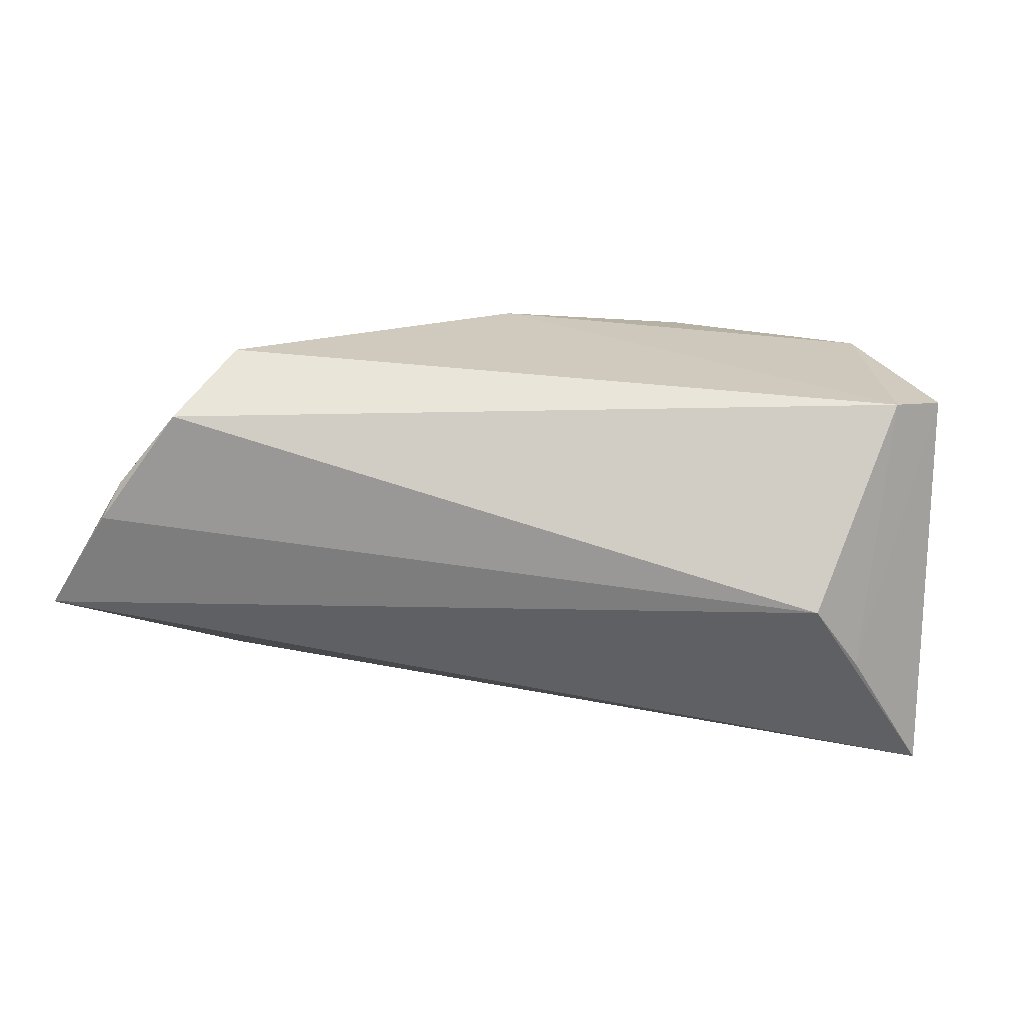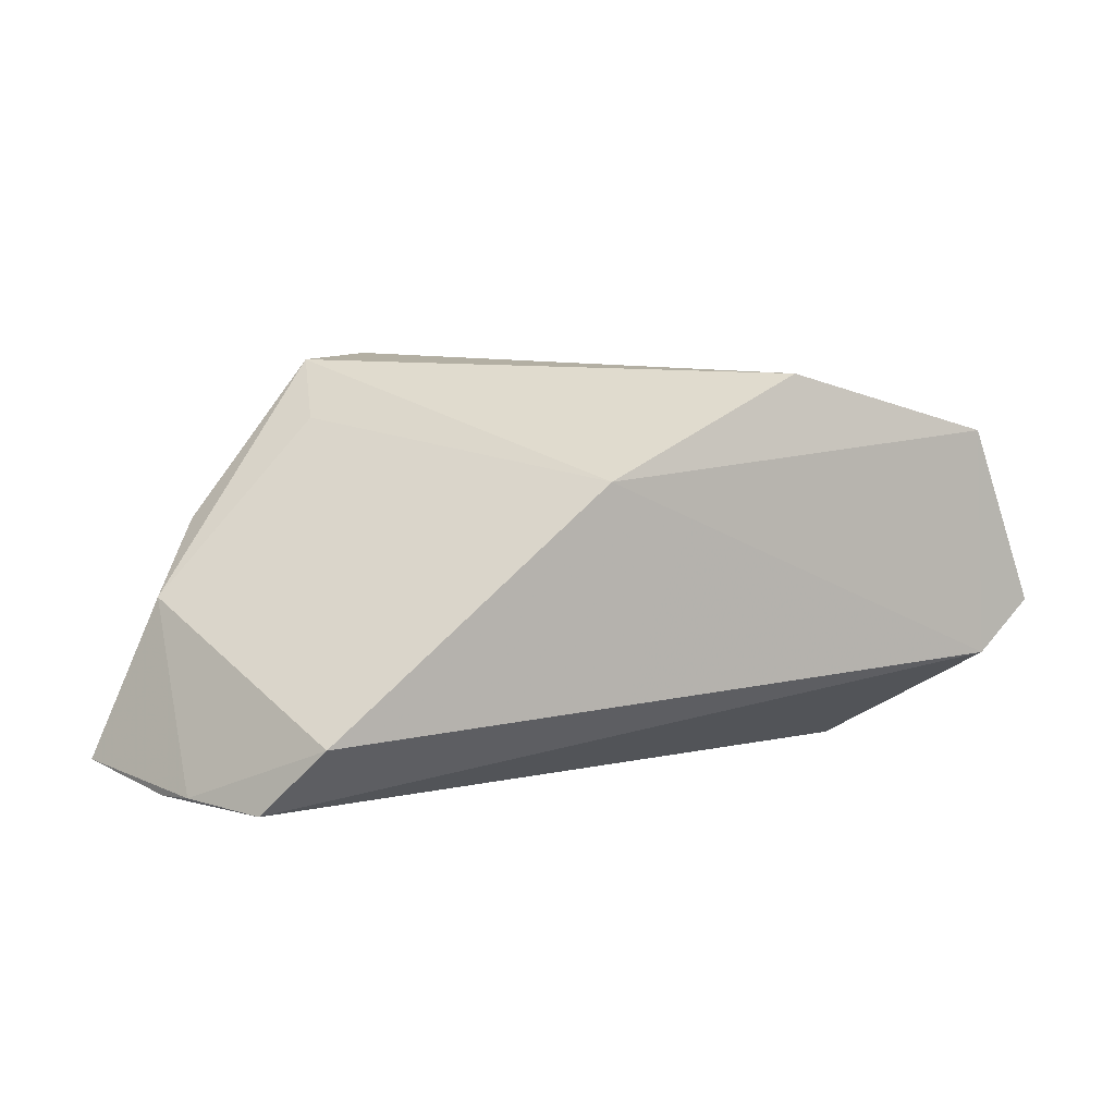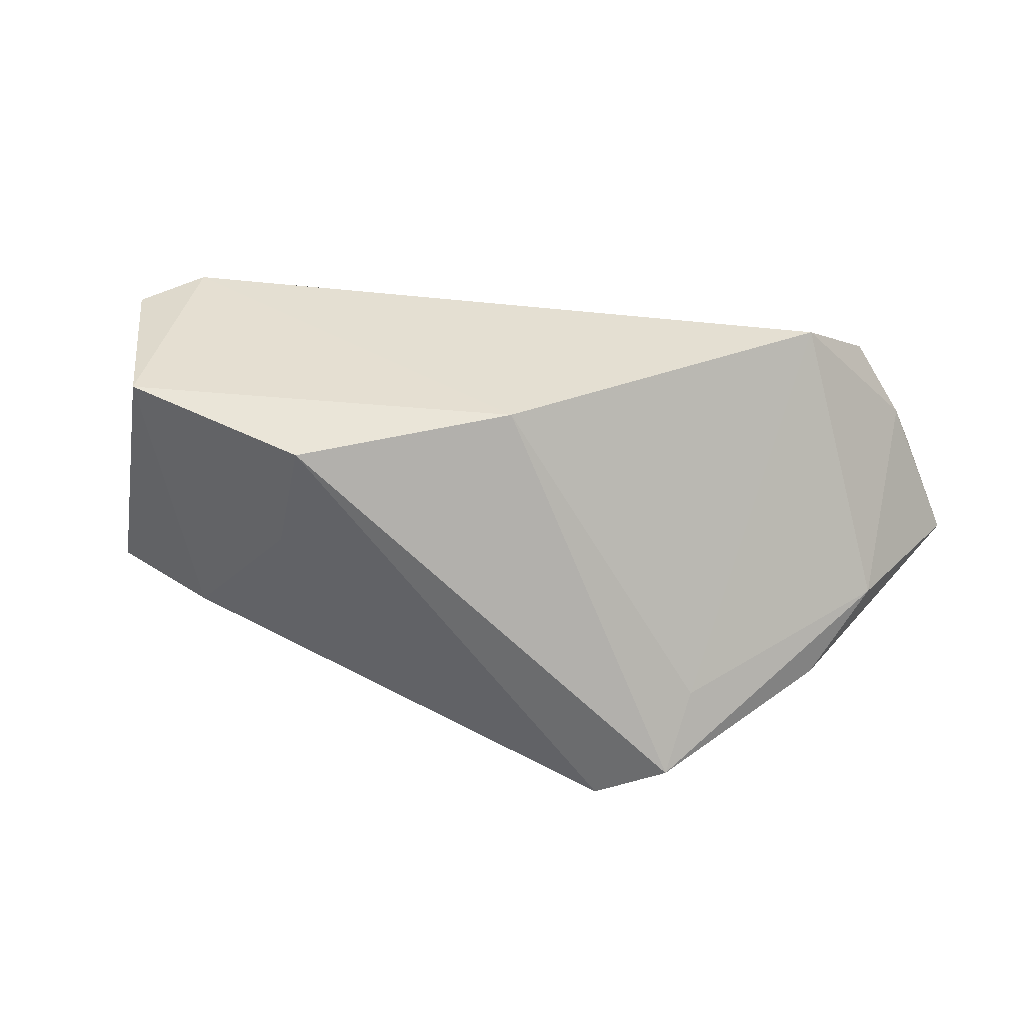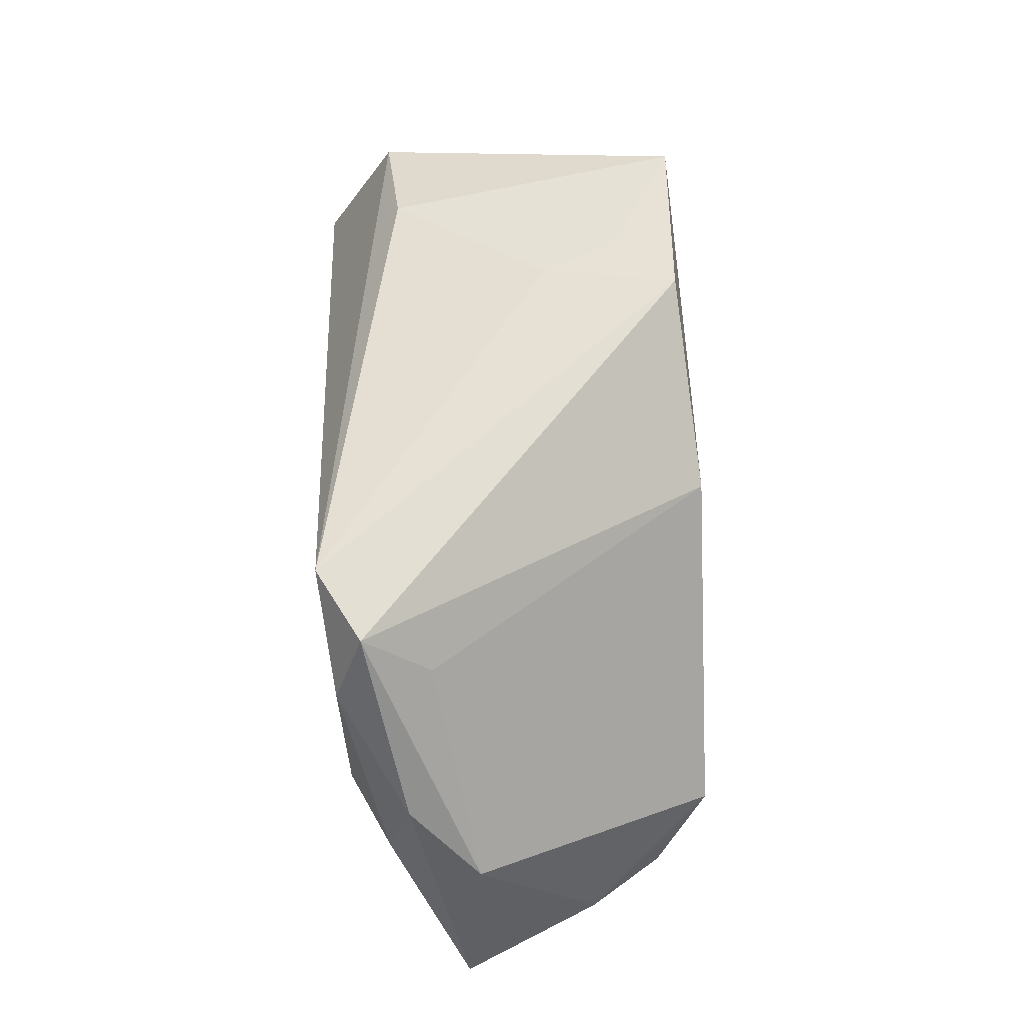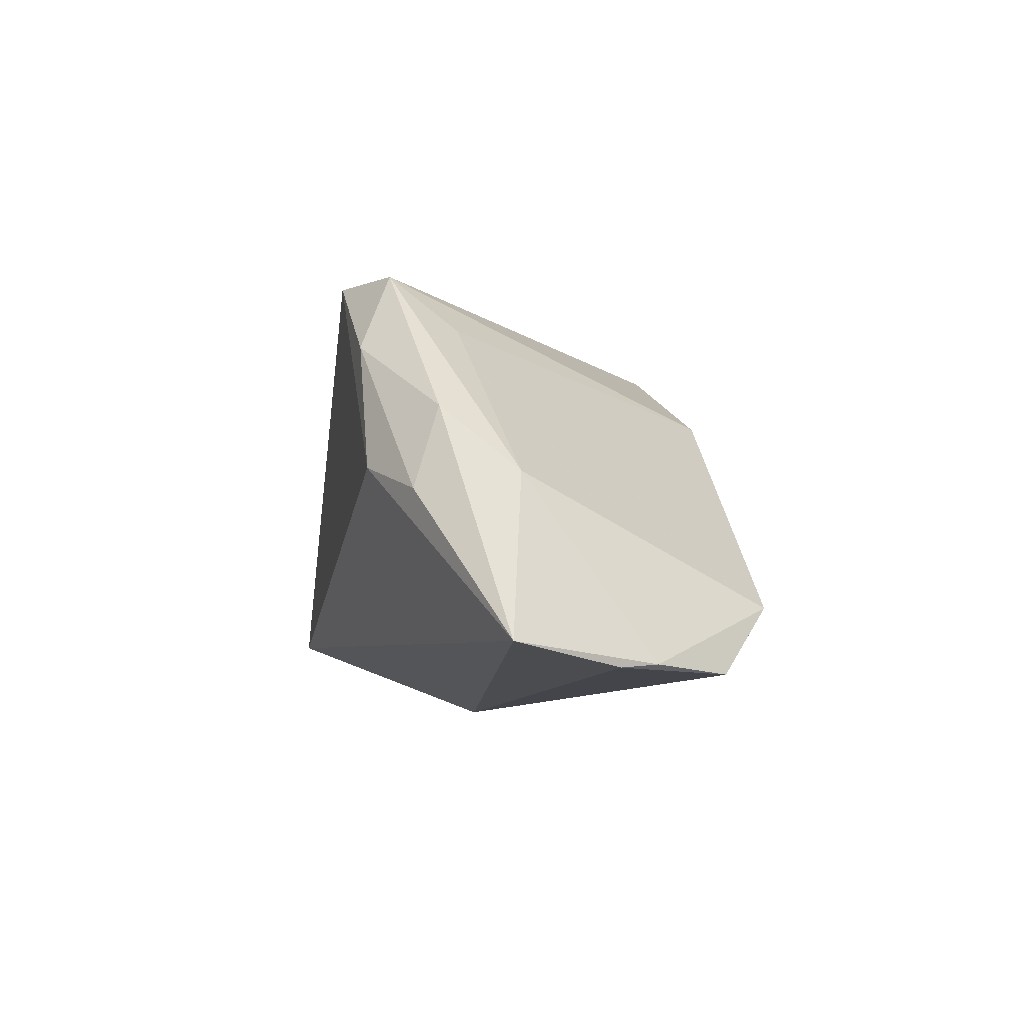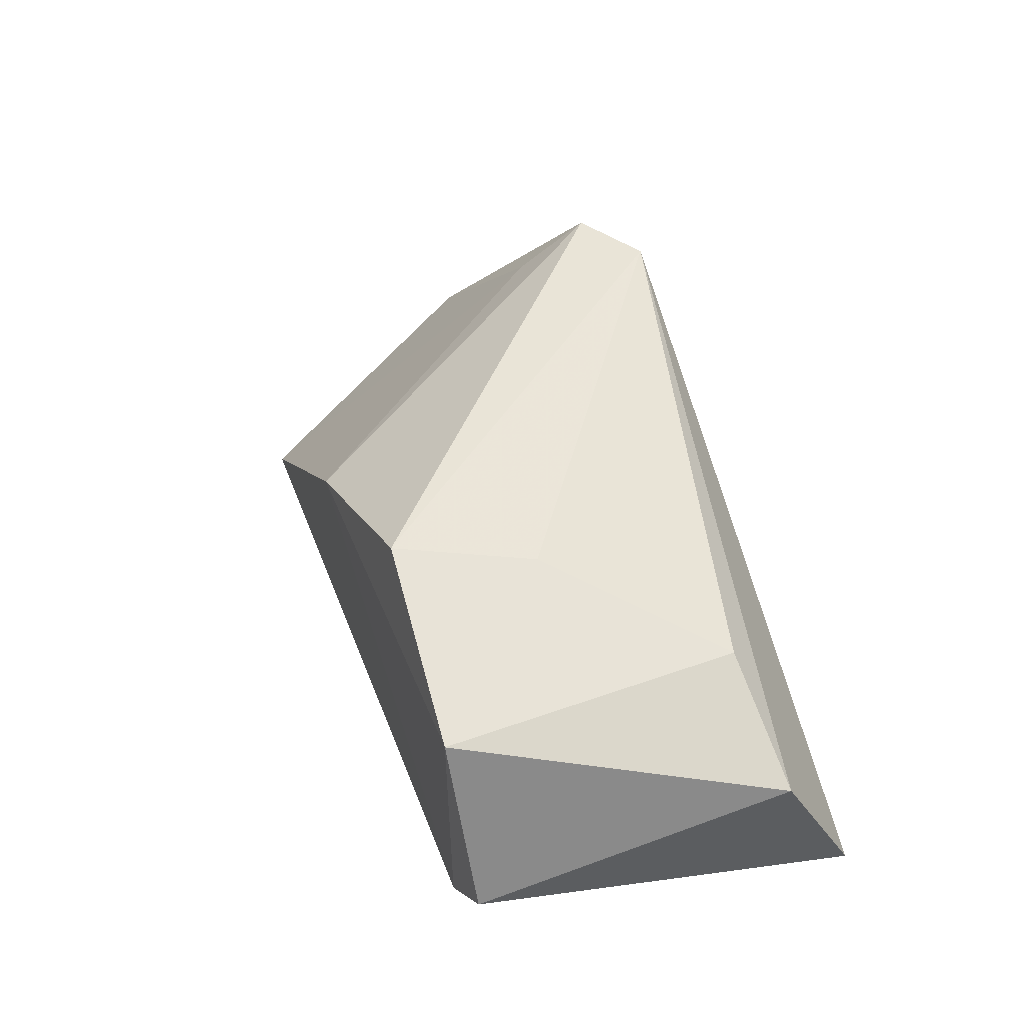
<metadata>
{"format":"obj","ext":"obj","renderer":"f3d","projection":"perspective","resolution":1024,"background":"white","views":[{"elev":-68.6,"azim":-5.6,"up":"+Y"},{"elev":7.1,"azim":-21.1,"up":"+Y"},{"elev":38.0,"azim":-165.5,"up":"+Z"},{"elev":65.5,"azim":-93.0,"up":"+Y"},{"elev":-9.2,"azim":-98.8,"up":"+Y"},{"elev":47.3,"azim":71.0,"up":"+Y"}]}
</metadata>
<code>
v -0.03424 0.028 -0.02024
v -0.05216 -0.002805 -0.01876
v -0.03591 0.02066 -0.01157
v 0.03769 0.01573 -0.01426
v -0.03768 0.01762 -0.02416
v 0.04179 -0.01997 -0.008616
v -0.02465 0.02866 -0.02571
v -0.008856 0.01442 0.02608
v 0.05388 0.007022 -0.0157
v -0.05918 -0.02421 0.004526
v -0.05098 0.007567 -0.01562
v -0.05712 -0.02362 0.009429
v -0.04335 0.001085 -0.02353
v -0.05062 -0.02421 0.01919
v 0.02128 0.02333 0.006138
v 0.05074 -0.003011 0.02402
v 0.03453 -0.02421 0.0001925
v -0.0657 -0.02194 -0.008916
v 0.02545 0.02333 0.01605
v 0.04364 -0.009457 0.02514
v -0.05723 -0.001288 -0.00666
v -0.04412 -0.0154 0.026
v 0.04223 0.01938 0.02509
v 0.05409 -0.01243 -0.02571
v 0.01661 0.02689 0.02372
f 18 24 17
f 13 24 18
f 7 24 13
f 6 24 16
f 6 17 24
f 9 24 7
f 7 4 9
f 16 24 9
f 20 14 17
f 20 6 16
f 17 6 20
f 18 17 10
f 17 14 10
f 1 25 7
f 8 25 1
f 15 4 7
f 7 25 15
f 4 15 19
f 19 15 25
f 23 25 8
f 8 20 23
f 23 20 16
f 16 9 23
f 23 19 25
f 23 9 4
f 4 19 23
f 12 10 14
f 12 21 18
f 18 10 12
f 8 1 3
f 3 1 21
f 7 13 5
f 5 1 7
f 22 12 14
f 21 12 22
f 8 3 22
f 22 3 21
f 22 20 8
f 14 20 22
f 2 13 18
f 2 5 13
f 1 5 11
f 5 2 11
f 21 1 11
f 18 21 11
f 11 2 18

</code>
